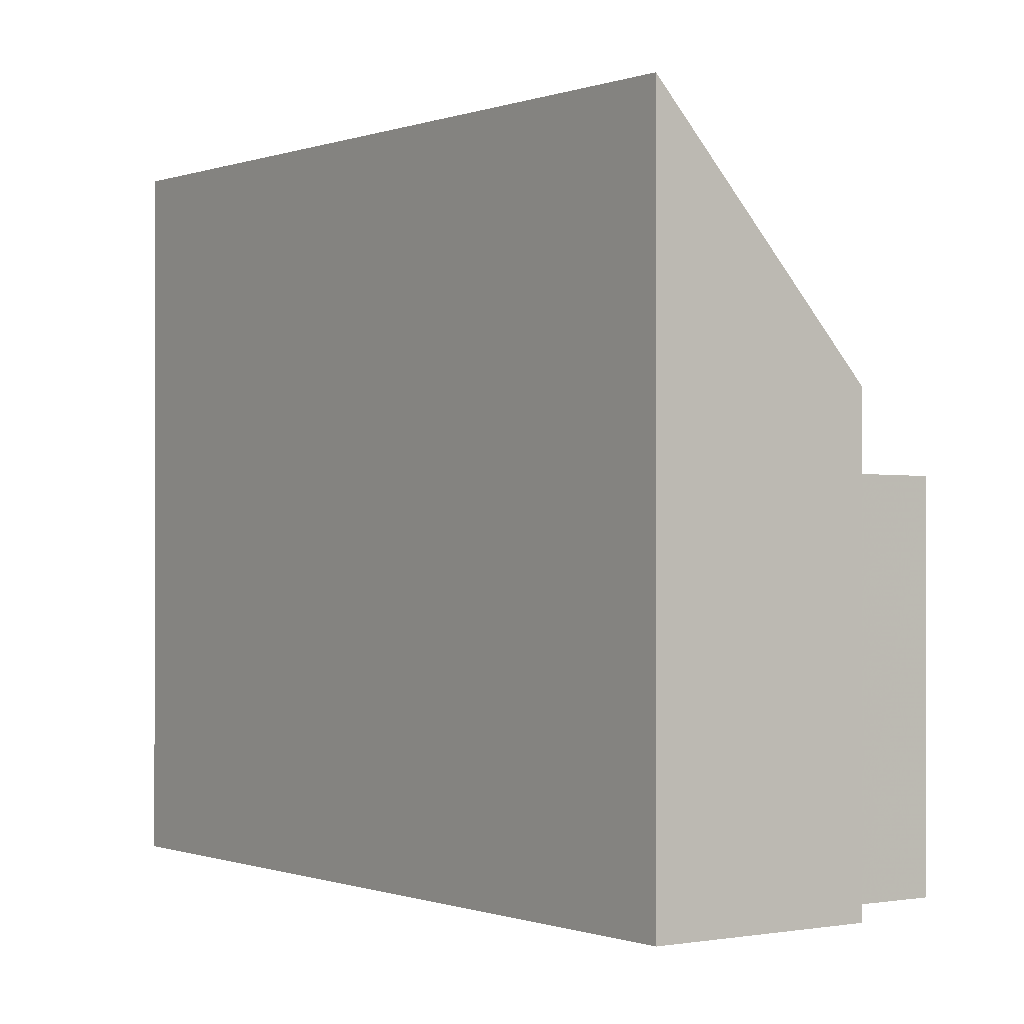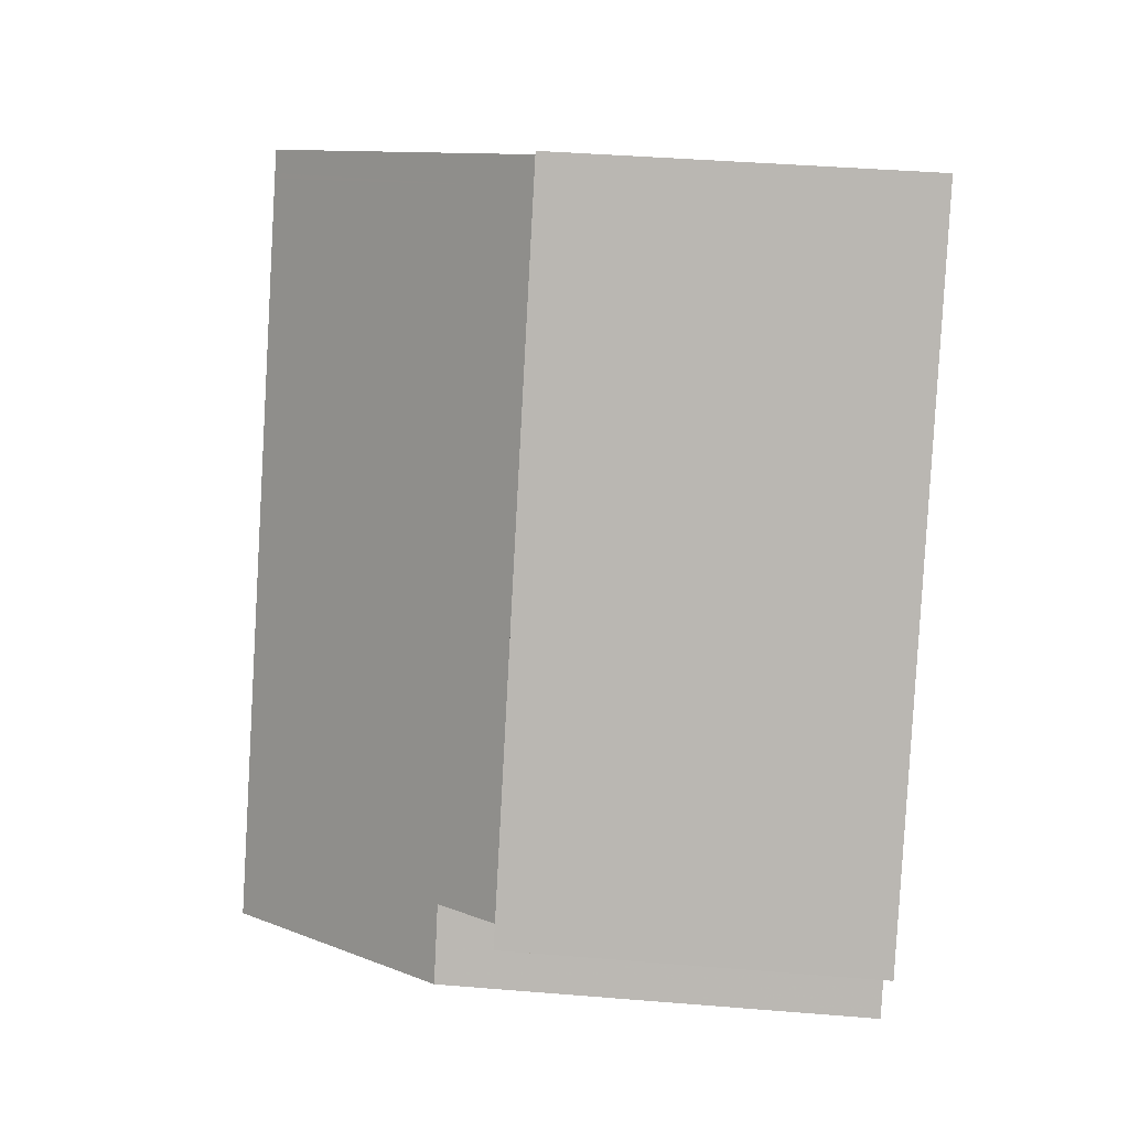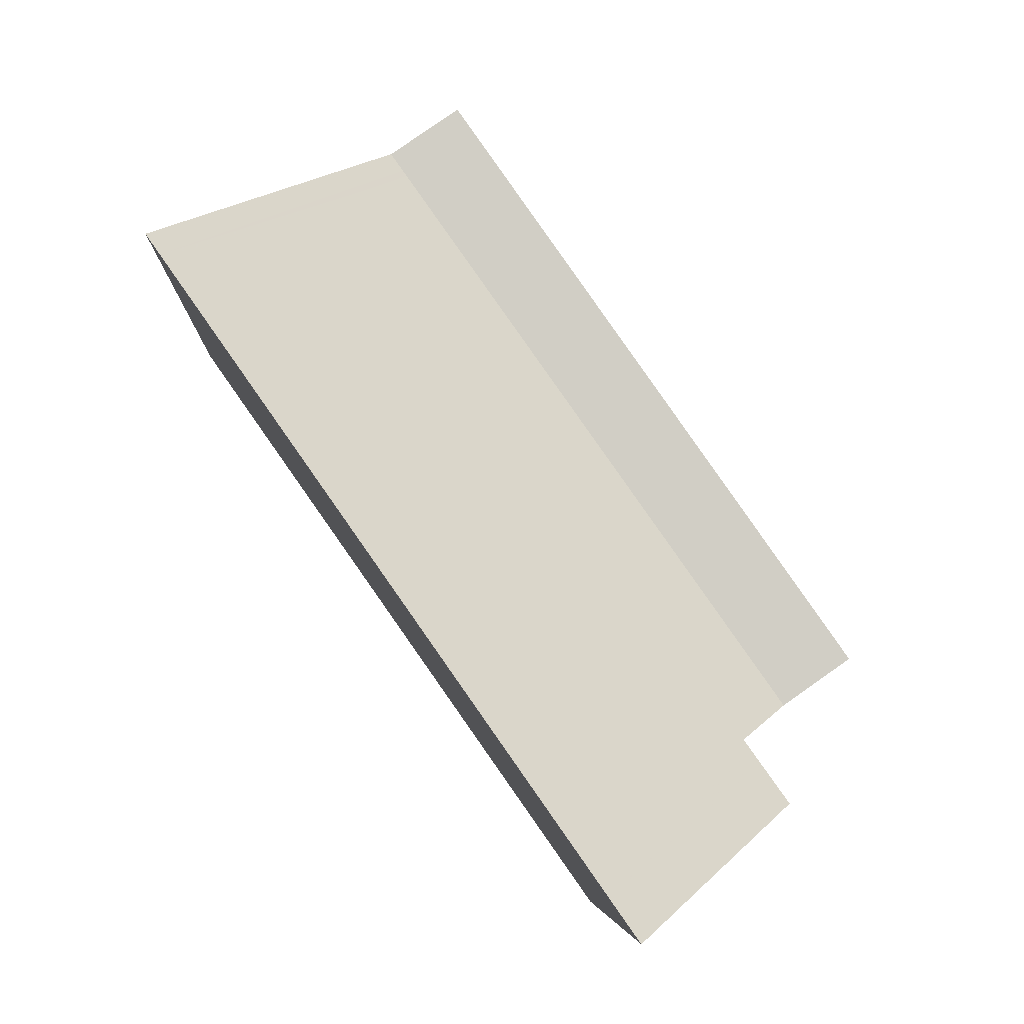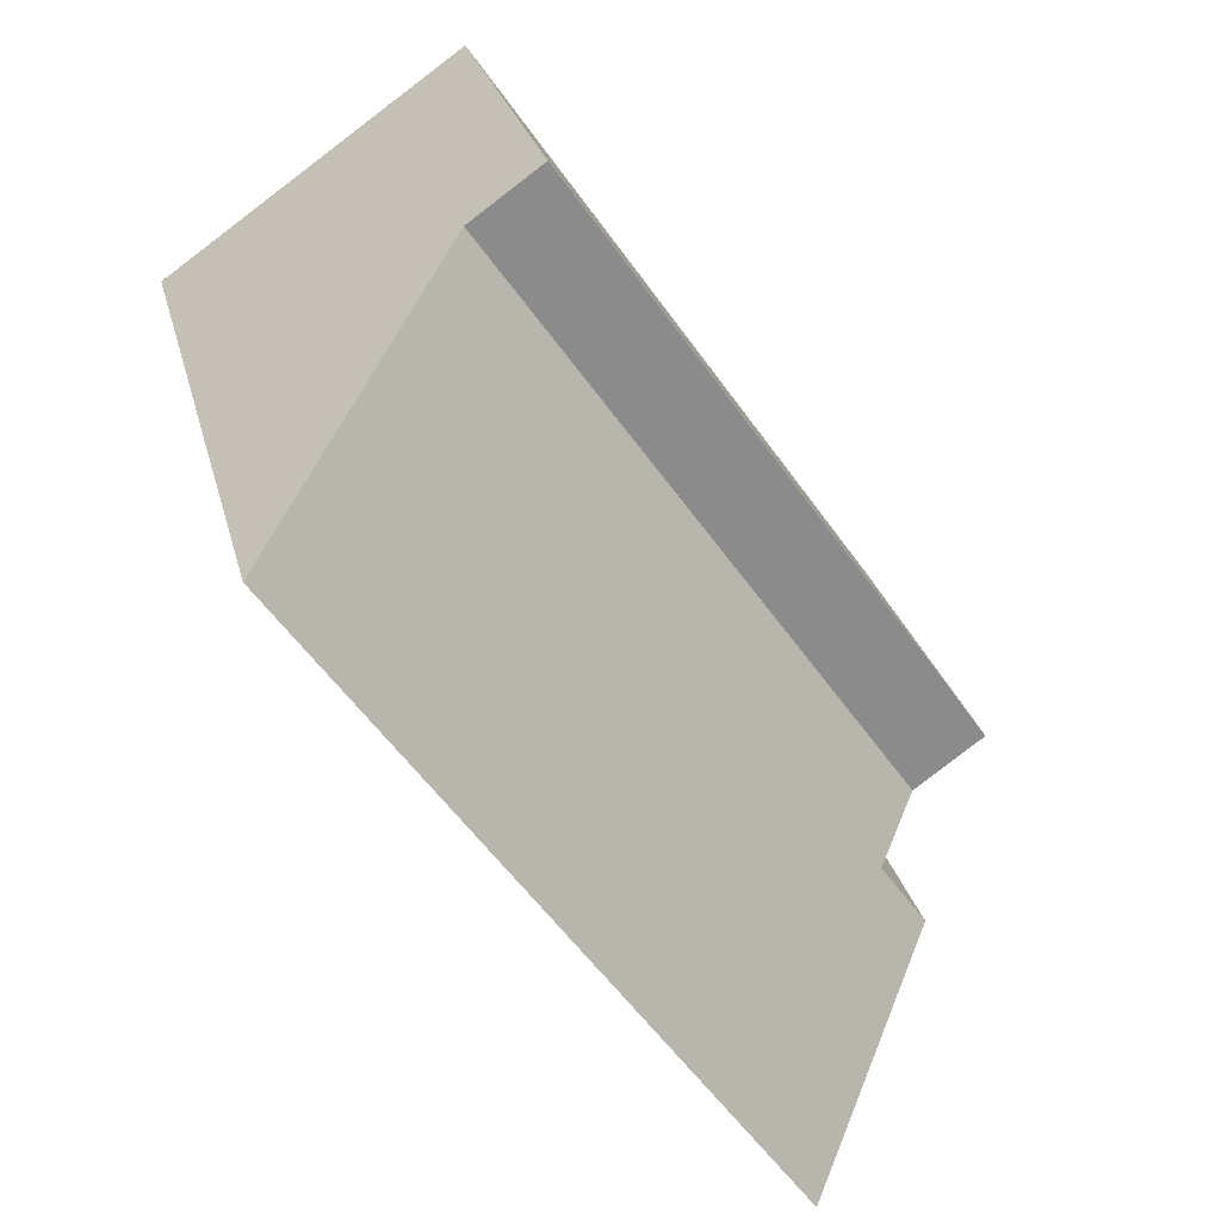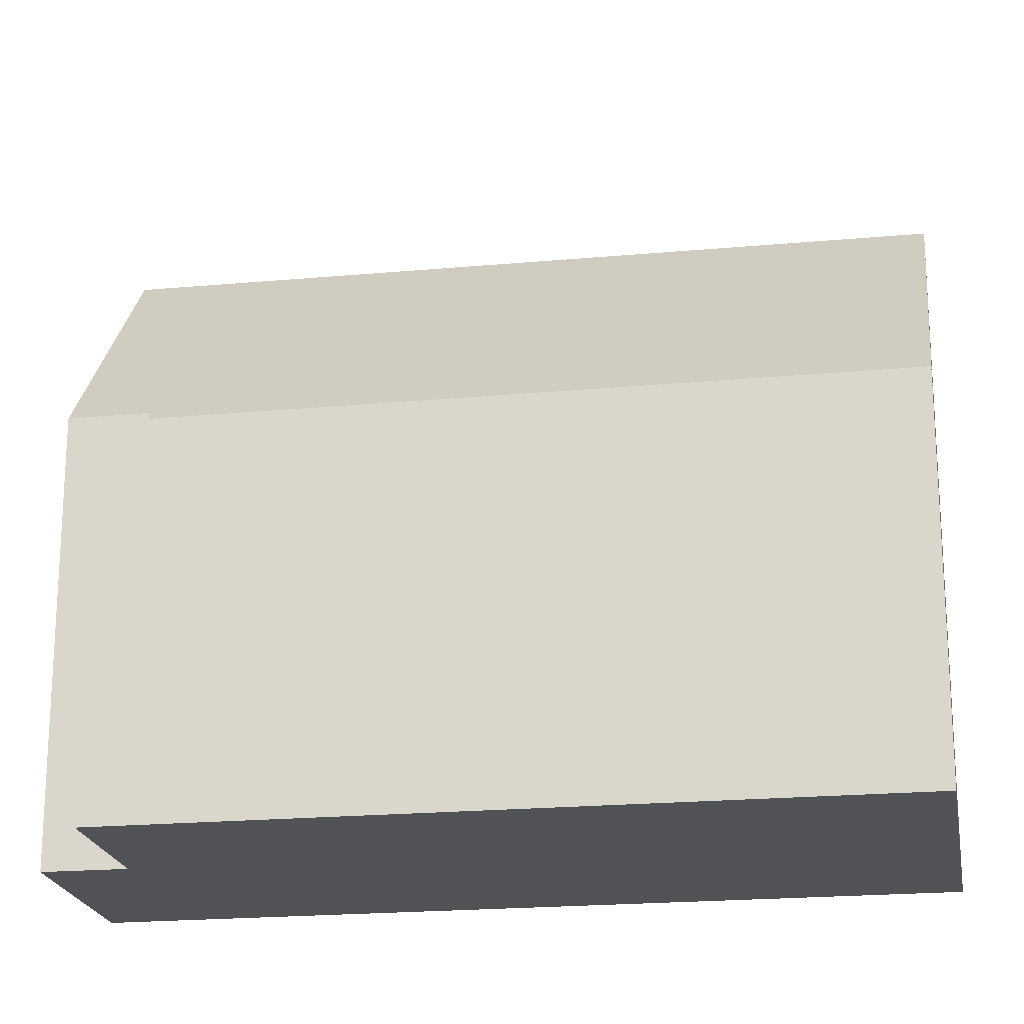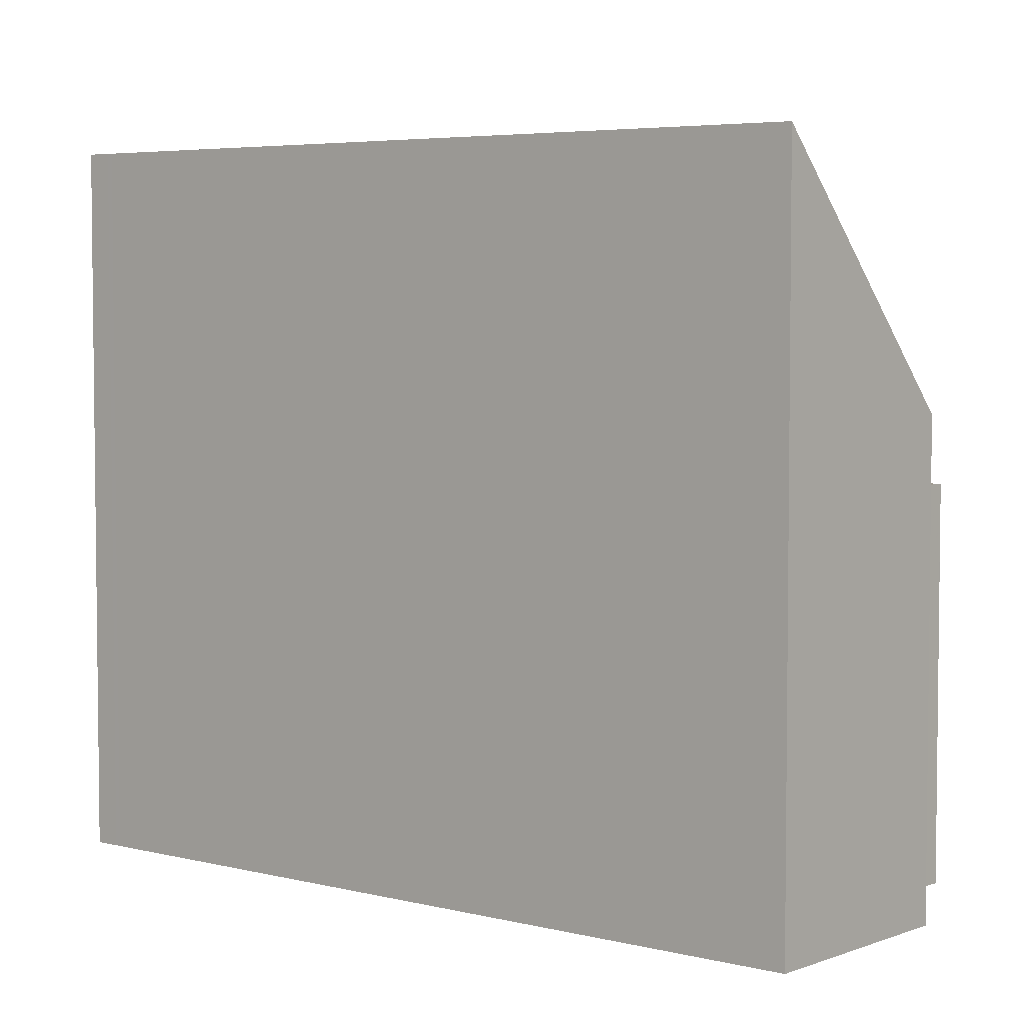
<metadata>
{"format":"obj","ext":"obj","renderer":"f3d","projection":"perspective","resolution":1024,"background":"white","views":[{"elev":-0.3,"azim":-0.5,"up":"+Z"},{"elev":41.9,"azim":95.6,"up":"+Y"},{"elev":-6.1,"azim":-2.1,"up":"+Y"},{"elev":26.5,"azim":-13.3,"up":"+Y"},{"elev":-20.7,"azim":134.6,"up":"+Z"},{"elev":4.7,"azim":-15.1,"up":"+Z"}]}
</metadata>
<code>
v -2214 -1795 6.482
v -2213 -1796 6.47
v -2216 -1798 9.945
v -2223 -1788 9.93
v -2212 -1794 5.424
v -2219 -1785 5.443
v -2220 -1786 5.46
v -2213 -1794 5.441
v -2219 -1786 5.46
v -2223 -1788 9.931
v -2213 -1794 5.441
v -2220 -1786 5.46
v -2218 -1785 5.442
v -2219 -1786 5.46
v -2212 -1794 5.424
v -2216 -1789 5.434
v -2217 -1797 9.944
v -2214 -1795 6.477
v -2219 -1786 5.46
v -2219 -1786 5.46
v -2218 -1785 5.442
v -2223 -1788 9.931
v -2220 -1786 6.427
v -2220 -1786 6.427
v -2214 -1795 6.44
v -2220 -1786 6.427
v -2214 -1795 6.48
v -2217 -1797 9.944
v -2214 -1795 6.48
v -2214 -1795 6.482
v -2214 -1795 0
v -2214 -1795 0
v -2216 -1798 9.945
v -2213 -1796 6.47
v -2213 -1796 0
v -2216 -1798 0
v -2217 -1797 9.944
v -2216 -1798 9.945
v -2216 -1798 0
v -2217 -1797 1.776e-15
v -2220 -1786 6.427
v -2223 -1788 9.93
v -2223 -1788 0
v -2220 -1786 0
v -2212 -1794 5.424
v -2212 -1794 5.424
v -2212 -1794 0
v -2212 -1794 0
v -2218 -1785 5.442
v -2219 -1785 5.443
v -2219 -1785 0
v -2218 -1785 0
v -2214 -1795 6.44
v -2213 -1794 5.441
v -2213 -1794 0
v -2214 -1795 0
v -2223 -1788 9.93
v -2223 -1788 9.931
v -2223 -1788 0
v -2223 -1788 0
v -2219 -1785 5.443
v -2220 -1786 5.46
v -2220 -1786 -8.882e-16
v -2219 -1785 0
v -2218 -1785 5.442
v -2218 -1785 5.442
v -2218 -1785 0
v -2218 -1785 0
v -2213 -1794 5.441
v -2212 -1794 5.424
v -2212 -1794 0
v -2213 -1794 0
v -2212 -1794 5.424
v -2216 -1789 5.434
v -2216 -1789 -8.882e-16
v -2212 -1794 0
v -2217 -1797 9.944
v -2217 -1797 9.944
v -2217 -1797 1.776e-15
v -2217 -1797 -1.776e-15
v -2213 -1796 6.47
v -2214 -1795 6.477
v -2214 -1795 8.882e-16
v -2213 -1796 0
v -2216 -1789 5.434
v -2218 -1785 5.442
v -2218 -1785 0
v -2216 -1789 -8.882e-16
v -2223 -1788 9.931
v -2223 -1788 9.931
v -2223 -1788 -1.776e-15
v -2223 -1788 0
v -2220 -1786 5.46
v -2220 -1786 6.427
v -2220 -1786 0
v -2220 -1786 -8.882e-16
v -2214 -1795 6.482
v -2214 -1795 6.44
v -2214 -1795 0
v -2214 -1795 0
v -2214 -1795 6.477
v -2214 -1795 6.48
v -2214 -1795 0
v -2214 -1795 8.882e-16
v -2223 -1788 9.931
v -2217 -1797 9.944
v -2217 -1797 -1.776e-15
v -2223 -1788 -1.776e-15
v -2212 -1794 0
v -2214 -1795 0
v -2213 -1796 0
v -2216 -1798 0
v -2223 -1788 0
v -2219 -1785 0
f 24 7 9 23
f 14 12 6 13
f 18 2 3 17
f 16 5 15
f 21 16 15 11 20
f 26 19 8 25
f 20 14 13 21
f 23 9 19 26
f 23 10 4 24
f 28 22 26 25 1 27
f 26 22 10 23
f 27 18 17 28
f 30 31 32 29
f 34 35 36 33
f 38 39 40 37
f 42 43 44 41
f 46 47 48 45
f 50 51 52 49
f 54 55 56 53
f 58 59 60 57
f 62 63 64 61
f 66 67 68 65
f 70 71 72 69
f 74 75 76 73
f 78 79 80 77
f 82 83 84 81
f 86 87 88 85
f 90 91 92 89
f 94 95 96 93
f 98 99 100 97
f 102 103 104 101
f 106 107 108 105
f 110 111 112 113 114 109

</code>
